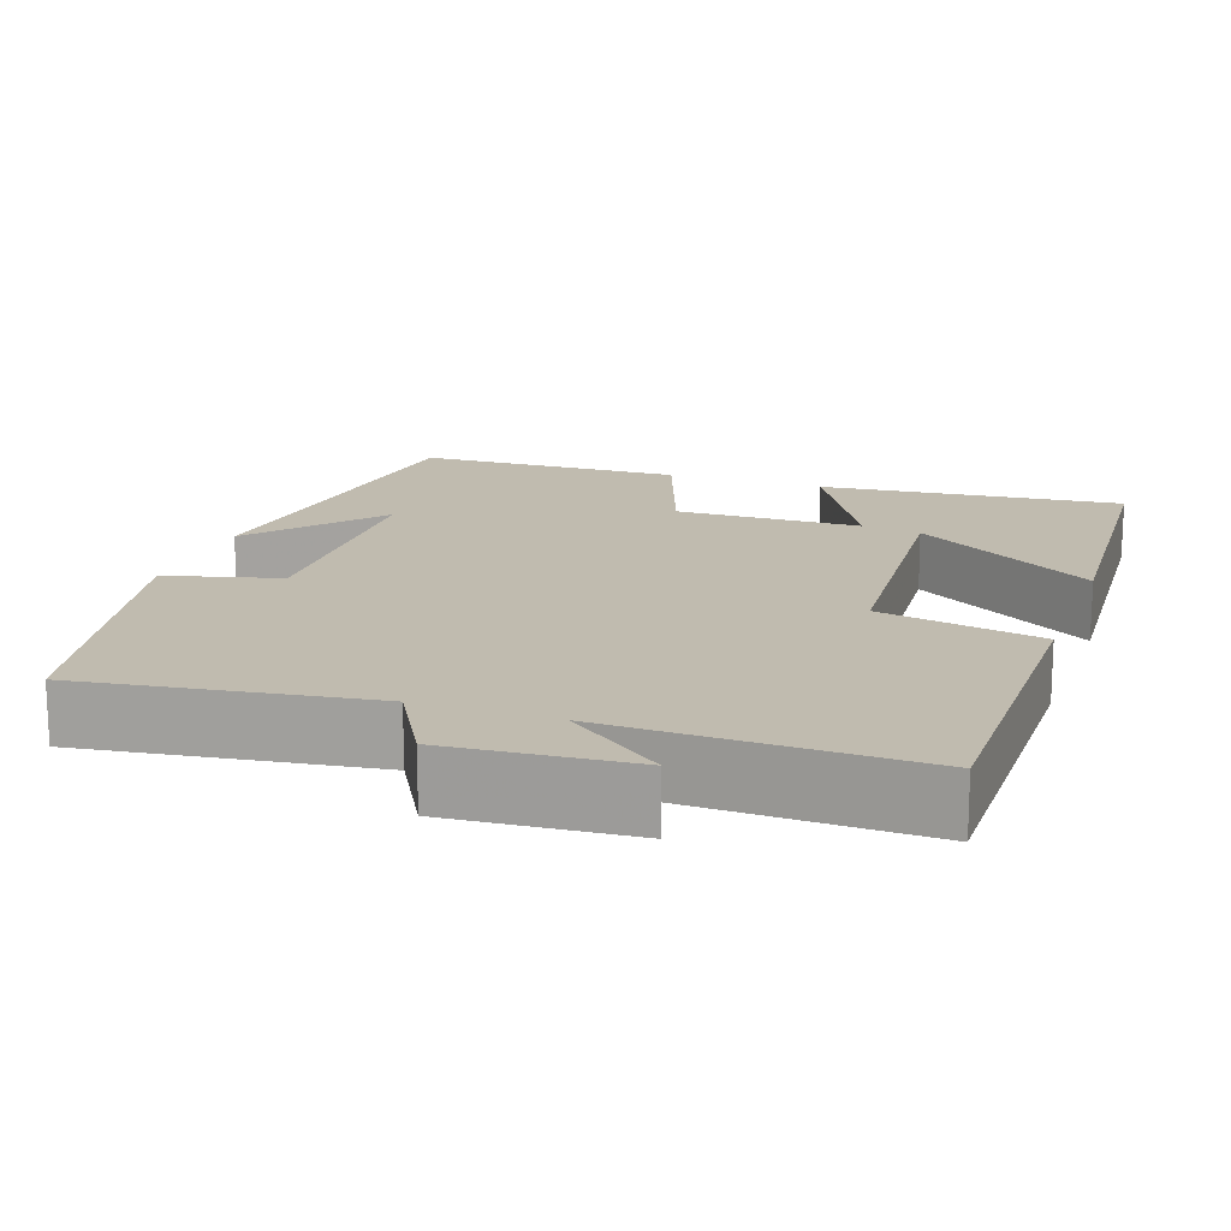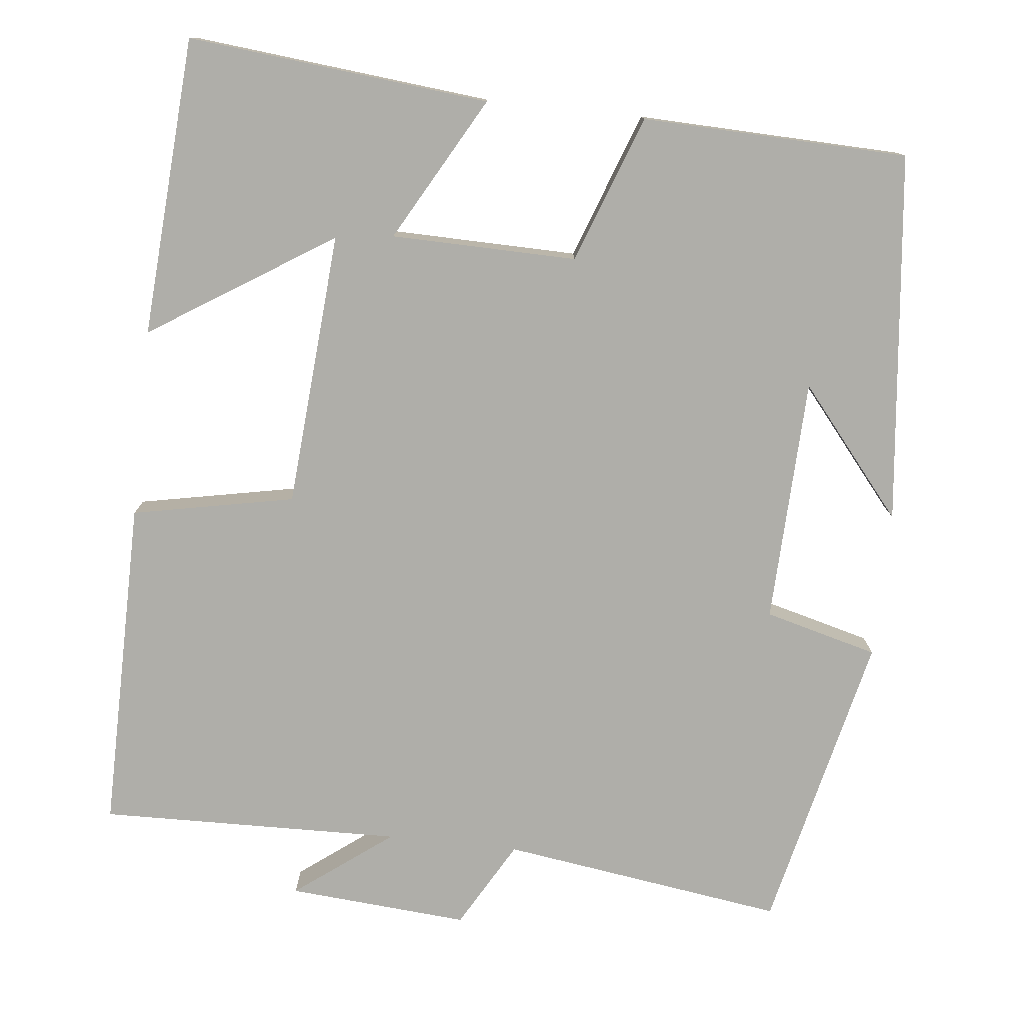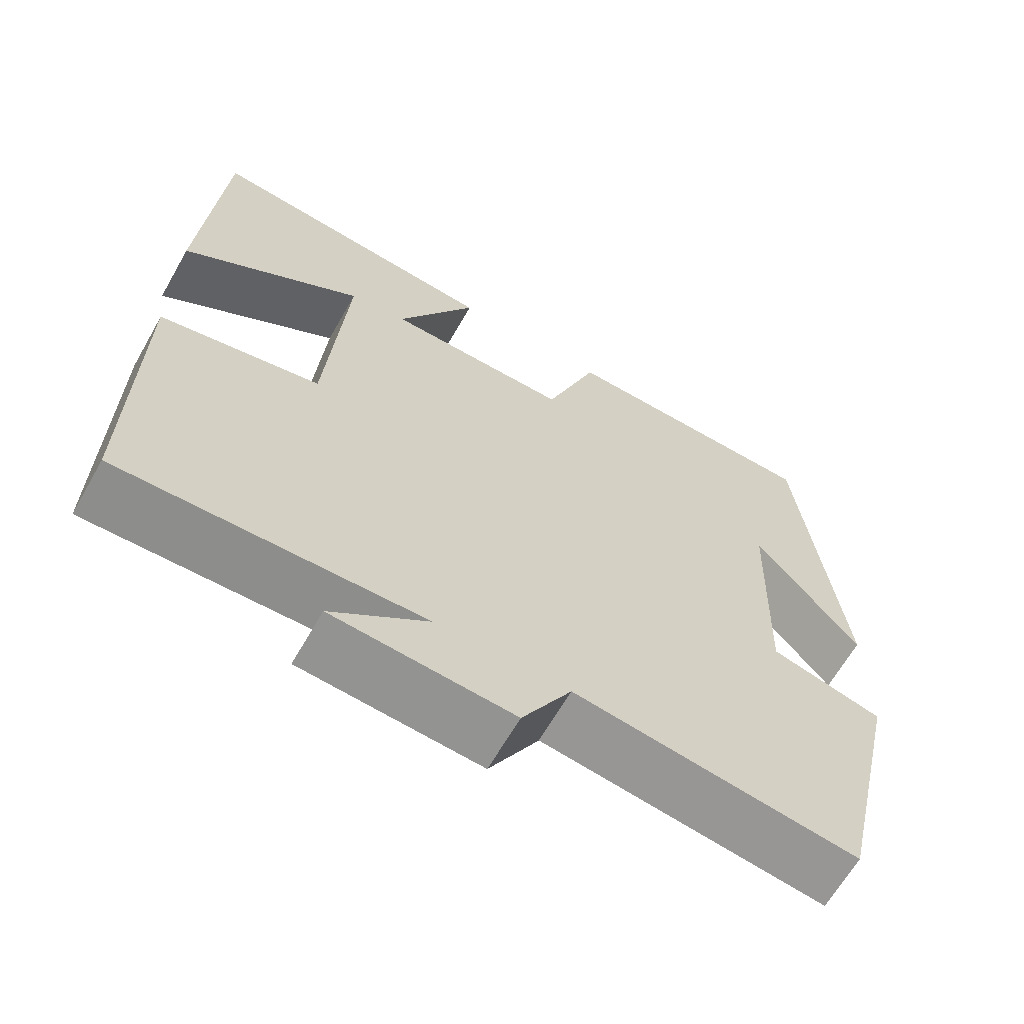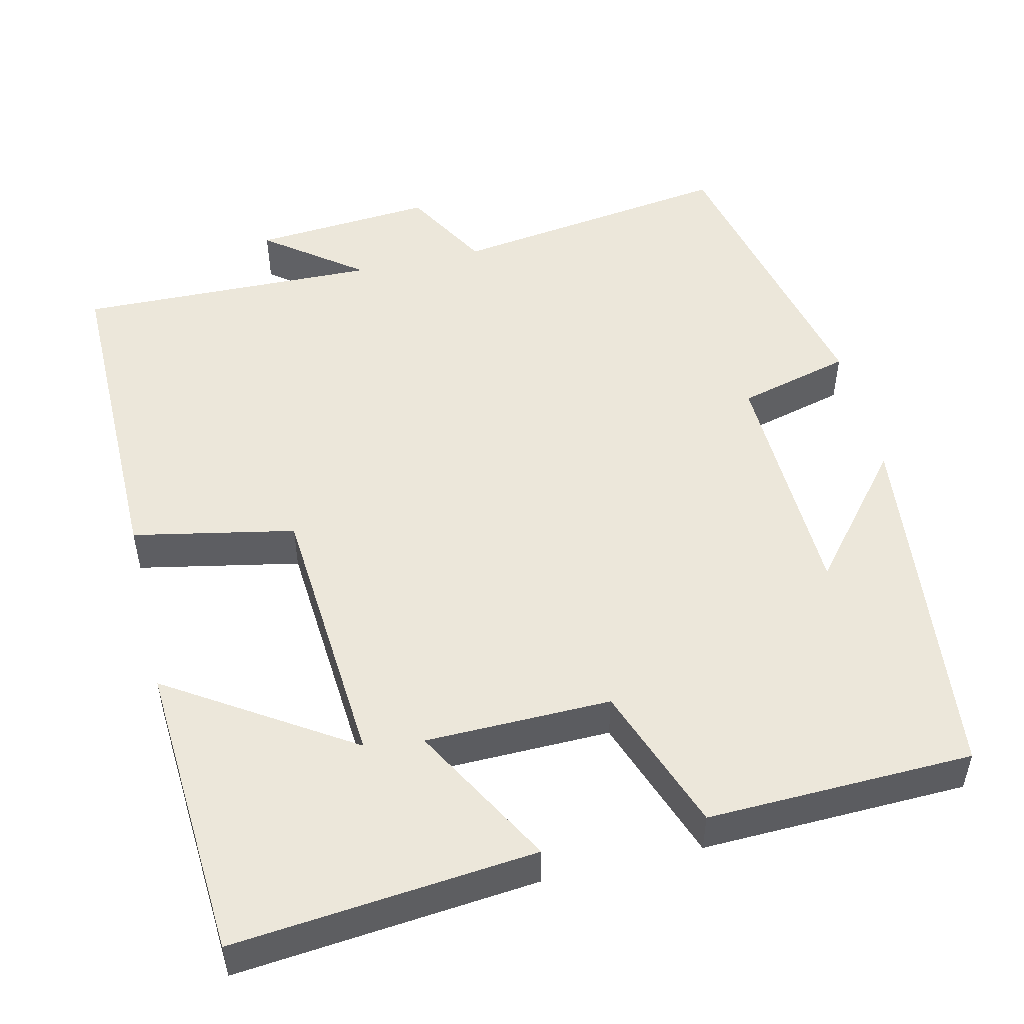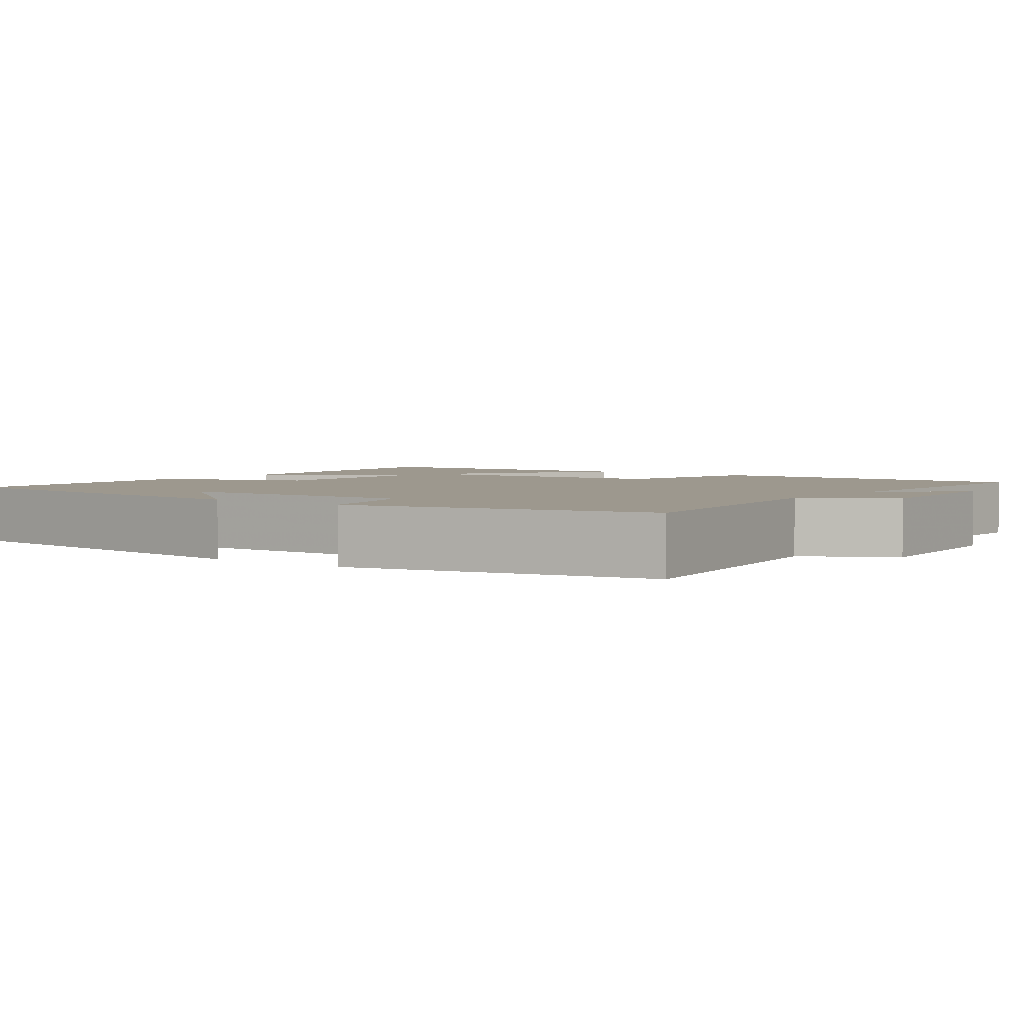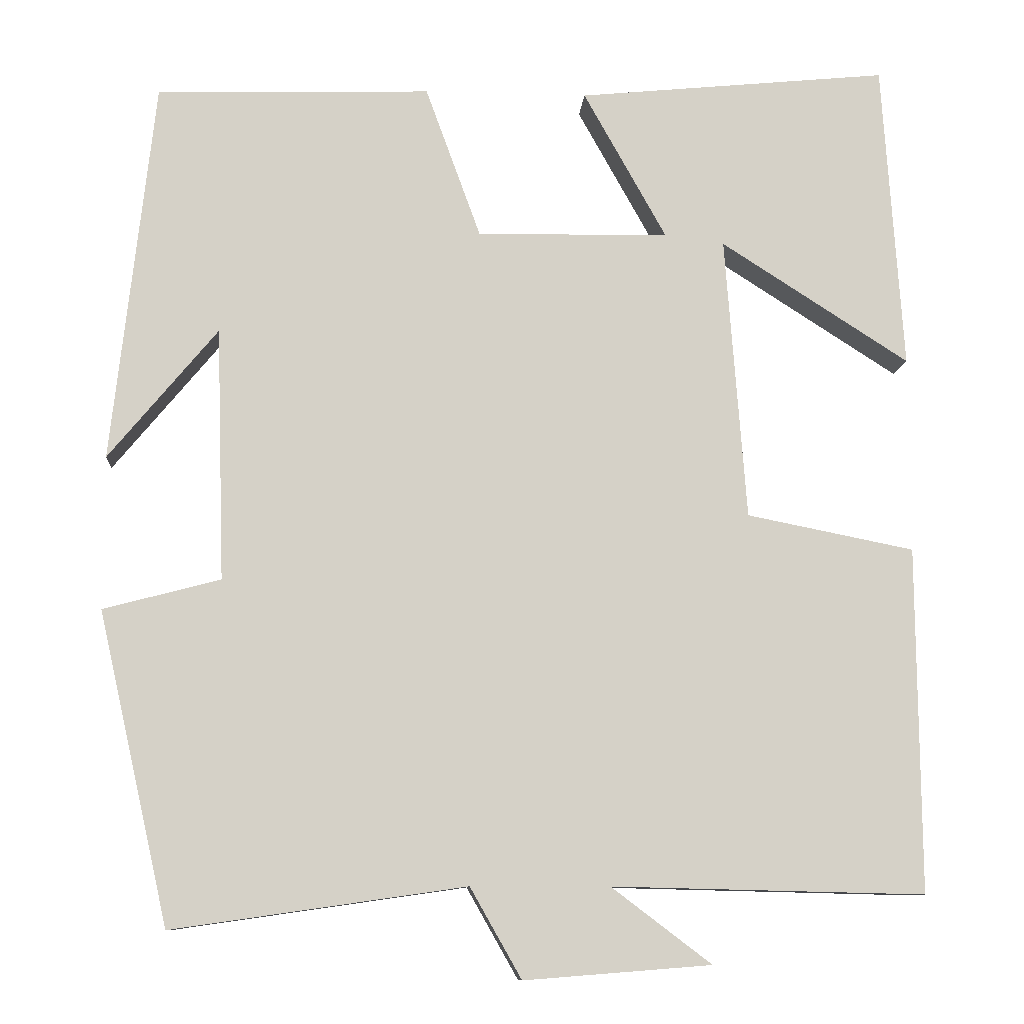
<metadata>
{"format":"obj","ext":"obj","renderer":"f3d","projection":"perspective","resolution":1024,"background":"white","views":[{"elev":16.1,"azim":-160.6,"up":"+Y"},{"elev":-77.5,"azim":-6.2,"up":"+Y"},{"elev":-65.0,"azim":-29.7,"up":"+Z"},{"elev":50.8,"azim":-13.2,"up":"+Y"},{"elev":3.2,"azim":127.0,"up":"+Y"},{"elev":-10.2,"azim":175.8,"up":"+Z"}]}
</metadata>
<code>
v 0.448 0.07 0.49
v 0.5 0.07 0.019
v 0.366 0.07 0.181
v 0.356 0.07 -0.131
v 0.5 0.07 -0.169
v 0.413 0.07 -0.552
v 0.052 0.07 -0.5
v -0.011 0.07 -0.611
v -0.241 0.07 -0.593
v -0.118 0.07 -0.5
v -0.503 0.07 -0.509
v -0.5 0.07 -0.084
v -0.294 0.07 -0.043
v -0.268 0.07 0.307
v -0.5 0.07 0.158
v -0.475 0.07 0.538
v -0.092 0.07 0.5
v -0.194 0.07 0.317
v 0.042 0.07 0.313
v 0.11 0.07 0.5
v 0.448 0 0.49
v 0.5 0 0.019
v 0.366 0 0.181
v 0.356 0 -0.131
v 0.5 0 -0.169
v 0.413 0 -0.552
v 0.052 0 -0.5
v -0.011 0 -0.611
v -0.241 0 -0.593
v -0.118 0 -0.5
v -0.503 0 -0.509
v -0.5 0 -0.084
v -0.294 0 -0.043
v -0.268 0 0.307
v -0.5 0 0.158
v -0.475 0 0.538
v -0.092 0 0.5
v -0.194 0 0.317
v 0.042 0 0.313
v 0.11 0 0.5
f 19 20 1
f 16 17 18
f 14 15 16
f 14 16 18
f 13 14 18 19
f 10 11 12 13
f 7 8 9 10
f 7 10 13 19
f 4 5 6 7
f 3 4 7 19
f 1 2 3
f 1 3 19
f 21 40 39
f 38 37 36
f 36 35 34
f 38 36 34
f 39 38 34 33
f 33 32 31 30
f 30 29 28 27
f 39 33 30 27
f 27 26 25 24
f 39 27 24 23
f 23 22 21
f 39 23 21
f 1 21 22 2
f 2 22 23 3
f 3 23 24 4
f 4 24 25 5
f 5 25 26 6
f 6 26 27 7
f 7 27 28 8
f 8 28 29 9
f 9 29 30 10
f 10 30 31 11
f 11 31 32 12
f 12 32 33 13
f 13 33 34 14
f 14 34 35 15
f 15 35 36 16
f 16 36 37 17
f 17 37 38 18
f 18 38 39 19
f 19 39 40 20
f 20 40 21 1

</code>
